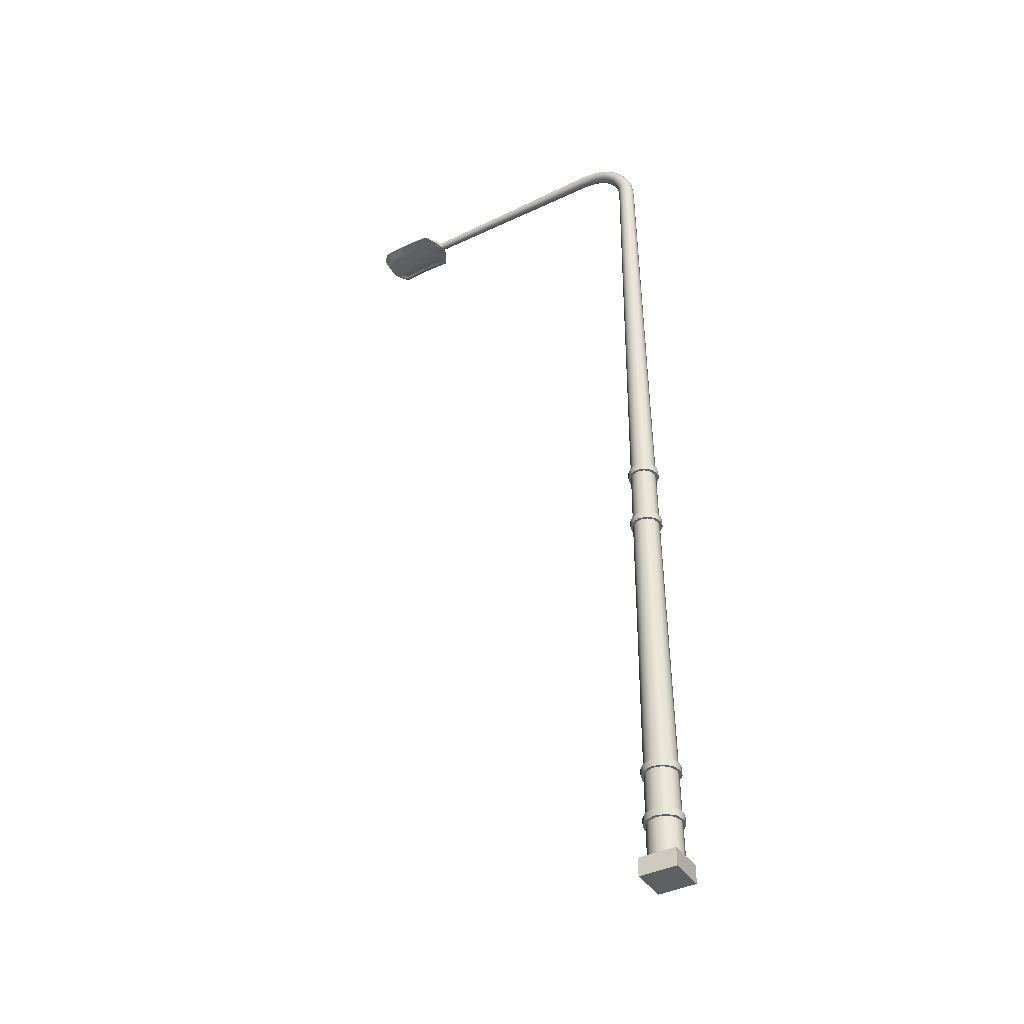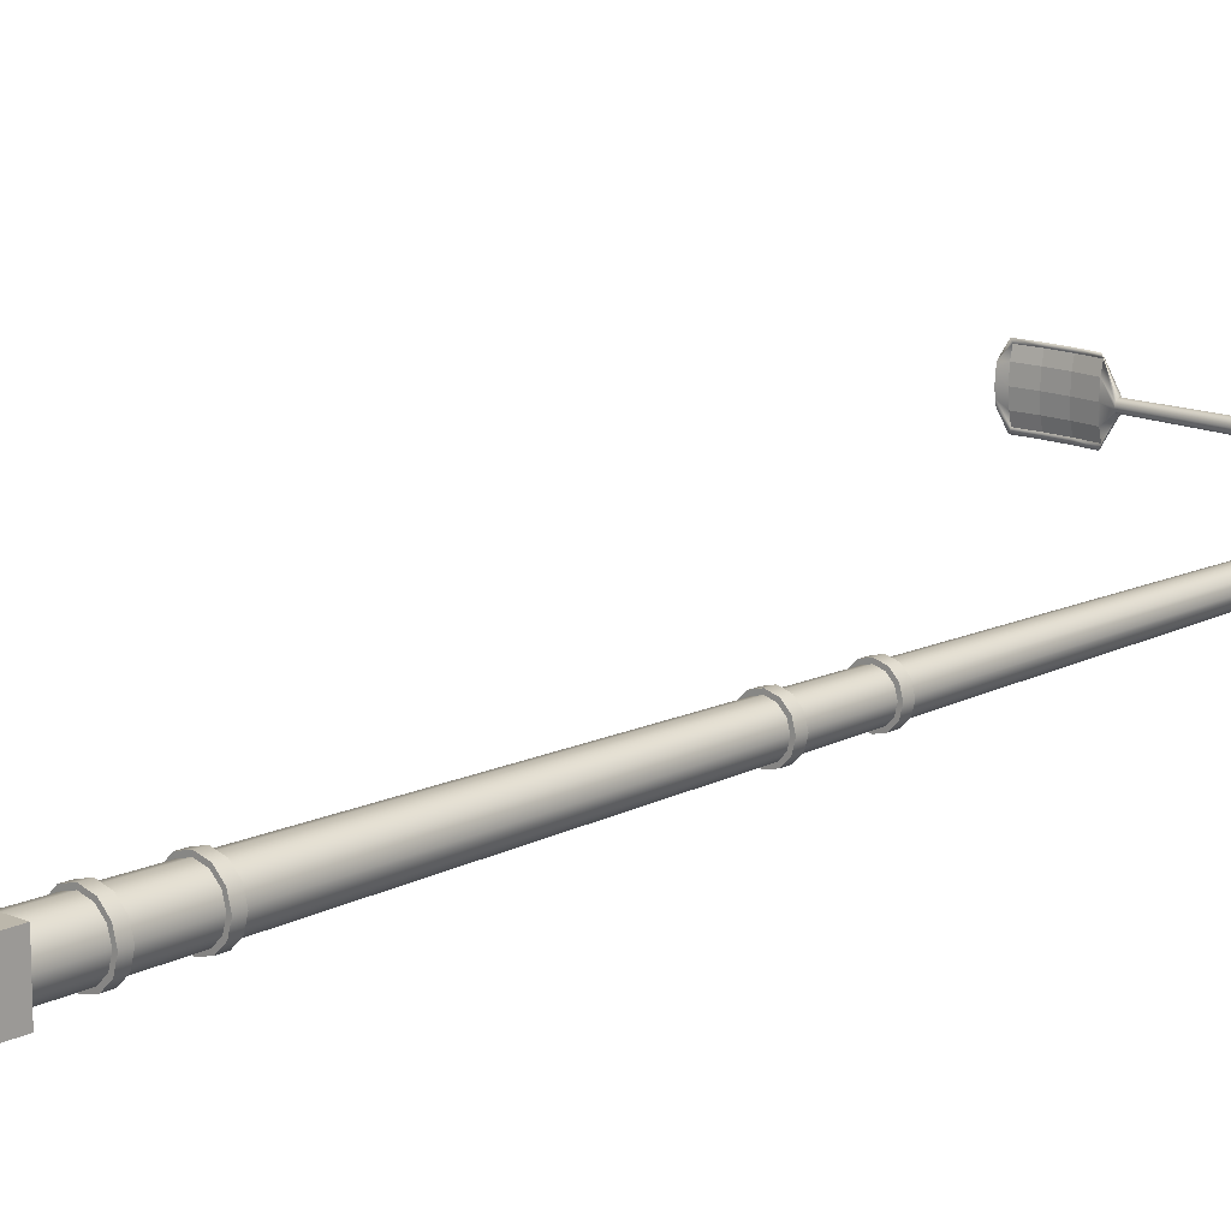
<metadata>
{"format":"obj","ext":"obj","renderer":"f3d","projection":"perspective","resolution":1024,"background":"white","views":[{"elev":-40.2,"azim":30.7,"up":"+Y"},{"elev":14.5,"azim":42.7,"up":"+Z"}]}
</metadata>
<code>
v  -455.2 1.666 239.7
v  -455 1.666 239.7
v  -455 0.5577 239.7
v  -455.2 0.5577 239.6
v  -454.8 1.666 239.9
v  -454.8 0.5577 239.9
v  -454.7 1.666 240.2
v  -454.7 0.5577 240.2
v  -454.8 1.666 240.4
v  -454.8 0.5577 240.4
v  -455 1.666 240.6
v  -455 0.5577 240.6
v  -455.2 1.666 240.7
v  -455.2 0.5577 240.7
v  -455.5 1.666 240.6
v  -455.5 0.5577 240.6
v  -455.7 1.666 240.4
v  -455.7 0.5577 240.4
v  -455.7 1.666 240.2
v  -455.8 0.5577 240.2
v  -455.7 1.666 239.9
v  -455.7 0.5577 239.9
v  -455.5 1.666 239.7
v  -455.5 0.5577 239.7
v  -455.3 28.2 239.9
v  -455.1 28.26 239.9
v  -455.1 27.74 239.9
v  -455.2 27.69 239.9
v  -455.1 28.3 240
v  -455 27.78 240
v  -455 28.32 240.2
v  -455 27.79 240.2
v  -455.1 28.3 240.3
v  -455 27.78 240.3
v  -455.1 28.26 240.4
v  -455.1 27.74 240.4
v  -455.3 28.2 240.4
v  -455.2 27.69 240.4
v  -455.4 28.14 240.4
v  -455.4 27.63 240.4
v  -455.5 28.1 240.3
v  -455.5 27.59 240.3
v  -455.5 28.08 240.2
v  -455.5 27.58 240.2
v  -455.5 28.1 240
v  -455.5 27.59 240
v  -455.4 28.14 239.9
v  -455.4 27.63 239.9
v  -463.1 29.59 240.1
v  -456.9 29.62 240
v  -456.9 29.53 240
v  -463.1 29.53 240
v  -463.1 29.64 240.1
v  -456.8 29.69 240.1
v  -463.1 29.66 240.2
v  -456.8 29.71 240.2
v  -463.1 29.64 240.2
v  -456.8 29.69 240.3
v  -463.1 29.59 240.3
v  -456.9 29.62 240.3
v  -463.1 29.53 240.3
v  -456.9 29.53 240.3
v  -463.1 29.46 240.3
v  -456.9 29.43 240.3
v  -463.1 29.41 240.2
v  -457 29.37 240.3
v  -463.1 29.4 240.2
v  -457 29.34 240.2
v  -463.1 29.41 240.1
v  -457 29.37 240.1
v  -463.1 29.46 240.1
v  -456.9 29.43 240
v  -465.4 29.51 239.8
v  -465.4 29.46 239.8
v  -465.4 29.42 240
v  -465.4 29.56 239.8
v  -465.4 29.6 240
v  -465.4 29.62 240.2
v  -465.4 29.6 240.4
v  -465.4 29.56 240.6
v  -465.4 29.51 240.6
v  -465.4 29.46 240.6
v  -465.4 29.42 240.4
v  -465.4 29.41 240.2
v  -463.4 29.49 239.4
v  -463.4 29.58 239.5
v  -463.4 29.54 239.5
v  -463.4 29.48 239.8
v  -463.4 29.45 240.2
v  -463.4 29.48 240.6
v  -463.4 29.54 240.8
v  -463.4 29.49 240.9
v  -463.4 29.58 240.8
v  -463.4 29.64 240.6
v  -463.4 29.67 240.2
v  -463.4 29.64 239.8
v  -464.6 29.53 239.4
v  -464.6 29.62 239.5
v  -464 29.62 239.5
v  -464 29.53 239.4
v  -464.6 29.58 239.5
v  -464 29.58 239.5
v  -464.6 29.52 239.8
v  -464 29.52 239.8
v  -464.6 29.5 240.2
v  -464 29.5 240.2
v  -464.6 29.52 240.6
v  -464 29.52 240.6
v  -464.6 29.58 240.8
v  -464 29.58 240.8
v  -464.6 29.53 240.9
v  -464 29.53 240.9
v  -464.6 29.62 240.8
v  -464 29.62 240.8
v  -464.6 29.68 240.6
v  -464 29.68 240.6
v  -464.6 29.71 240.2
v  -464 29.71 240.2
v  -464.6 29.68 239.8
v  -464 29.68 239.8
v  -465.2 29.58 239.5
v  -465.2 29.49 239.4
v  -465.2 29.54 239.5
v  -465.2 29.48 239.8
v  -465.2 29.45 240.2
v  -465.2 29.48 240.6
v  -465.2 29.54 240.8
v  -465.2 29.49 240.9
v  -465.2 29.58 240.8
v  -465.2 29.64 240.6
v  -465.2 29.67 240.2
v  -465.2 29.64 239.8
v  -455.8 0 240.7
v  -455.8 0 239.6
v  -454.7 0 239.6
v  -454.7 0 240.7
v  -455.8 0.5577 240.7
v  -454.7 0.5577 240.7
v  -454.7 0.5577 239.6
v  -455.8 0.5577 239.6
v  -455 14.4 239.8
v  -455.2 14.4 239.8
v  -454.9 14.4 240
v  -454.8 14.4 240.2
v  -454.9 14.4 240.4
v  -455 14.4 240.5
v  -455.2 14.4 240.6
v  -455.4 14.4 240.5
v  -455.6 14.4 240.4
v  -455.6 14.4 240.2
v  -455.6 14.4 240
v  -455.4 14.4 239.8
v  -455.2 14.17 239.8
v  -455 14.17 239.8
v  -455 12.42 239.8
v  -455.2 12.42 239.8
v  -454.9 14.17 240
v  -454.9 12.42 240
v  -454.8 14.17 240.2
v  -454.8 12.42 240.2
v  -454.9 14.17 240.4
v  -454.9 12.42 240.4
v  -455 14.17 240.5
v  -455 12.42 240.5
v  -455.2 14.17 240.6
v  -455.2 12.42 240.6
v  -455.4 14.17 240.5
v  -455.4 12.42 240.5
v  -455.6 14.17 240.4
v  -455.6 12.42 240.4
v  -455.6 14.17 240.2
v  -455.6 12.42 240.2
v  -455.6 14.17 240
v  -455.6 12.42 240
v  -455.4 14.17 239.8
v  -455.4 12.42 239.8
v  -455.2 14.17 239.7
v  -455.2 14.4 239.7
v  -455 14.4 239.8
v  -455 14.17 239.8
v  -454.8 14.4 239.9
v  -454.8 14.17 239.9
v  -454.8 14.4 240.2
v  -454.7 14.17 240.2
v  -454.8 14.4 240.4
v  -454.8 14.17 240.4
v  -455 14.4 240.6
v  -455 14.17 240.6
v  -455.2 14.4 240.6
v  -455.2 14.17 240.6
v  -455.5 14.4 240.6
v  -455.5 14.17 240.6
v  -455.6 14.4 240.4
v  -455.6 14.17 240.4
v  -455.7 14.4 240.2
v  -455.7 14.17 240.2
v  -455.6 14.4 239.9
v  -455.6 14.17 239.9
v  -455.5 14.4 239.8
v  -455.5 14.17 239.8
v  -455.2 12.19 239.7
v  -455.2 12.42 239.7
v  -455 12.42 239.7
v  -455 12.19 239.7
v  -454.8 12.42 239.9
v  -454.8 12.19 239.9
v  -454.7 12.42 240.2
v  -454.7 12.19 240.2
v  -454.8 12.42 240.4
v  -454.8 12.19 240.4
v  -455 12.42 240.6
v  -455 12.19 240.6
v  -455.2 12.42 240.7
v  -455.2 12.19 240.7
v  -455.5 12.42 240.6
v  -455.5 12.19 240.6
v  -455.7 12.42 240.4
v  -455.7 12.19 240.4
v  -455.7 12.42 240.2
v  -455.7 12.19 240.2
v  -455.7 12.42 239.9
v  -455.7 12.19 239.9
v  -455.5 12.42 239.7
v  -455.5 12.19 239.7
v  -455 12.19 239.8
v  -455.2 12.19 239.8
v  -455.4 12.19 239.8
v  -455.6 12.19 240
v  -455.6 12.19 240.2
v  -455.6 12.19 240.4
v  -455.4 12.19 240.5
v  -455.2 12.19 240.6
v  -455 12.19 240.5
v  -454.9 12.19 240.4
v  -454.8 12.19 240.2
v  -454.9 12.19 240
v  -455.2 3.235 239.7
v  -455 3.235 239.7
v  -455 1.896 239.7
v  -455.2 1.896 239.7
v  -454.8 3.235 239.9
v  -454.8 1.896 239.9
v  -454.7 3.235 240.2
v  -454.7 1.896 240.2
v  -454.8 3.235 240.4
v  -454.8 1.896 240.4
v  -455 3.235 240.6
v  -455 1.896 240.6
v  -455.2 3.235 240.7
v  -455.2 1.896 240.7
v  -455.5 3.235 240.6
v  -455.5 1.896 240.6
v  -455.7 3.235 240.4
v  -455.7 1.896 240.4
v  -455.7 3.235 240.2
v  -455.7 1.896 240.2
v  -455.7 3.235 239.9
v  -455.7 1.896 239.9
v  -455.5 3.235 239.7
v  -455.5 1.896 239.7
v  -455 3.465 239.7
v  -455.2 3.465 239.7
v  -454.8 3.465 239.9
v  -454.7 3.465 240.2
v  -454.8 3.465 240.4
v  -455 3.465 240.6
v  -455.2 3.465 240.7
v  -455.5 3.465 240.6
v  -455.7 3.465 240.4
v  -455.7 3.465 240.2
v  -455.7 3.465 239.9
v  -455.5 3.465 239.7
v  -455.2 1.667 239.6
v  -455.2 1.897 239.6
v  -454.9 1.897 239.7
v  -454.9 1.667 239.7
v  -454.7 1.897 239.9
v  -454.7 1.667 239.9
v  -454.6 1.897 240.2
v  -454.6 1.667 240.2
v  -454.7 1.897 240.5
v  -454.7 1.667 240.5
v  -454.9 1.897 240.7
v  -454.9 1.667 240.7
v  -455.2 1.897 240.8
v  -455.2 1.667 240.8
v  -455.5 1.897 240.7
v  -455.5 1.667 240.7
v  -455.7 1.897 240.5
v  -455.7 1.667 240.5
v  -455.8 1.897 240.2
v  -455.8 1.667 240.2
v  -455.7 1.897 239.9
v  -455.7 1.667 239.9
v  -455.5 1.897 239.7
v  -455.5 1.667 239.7
v  -455.2 3.236 239.6
v  -455.2 3.465 239.6
v  -454.9 3.465 239.7
v  -454.9 3.236 239.7
v  -454.7 3.465 239.9
v  -454.7 3.236 239.9
v  -454.6 3.465 240.2
v  -454.6 3.236 240.2
v  -454.7 3.465 240.5
v  -454.7 3.236 240.5
v  -454.9 3.465 240.7
v  -454.9 3.236 240.7
v  -455.2 3.465 240.7
v  -455.2 3.236 240.7
v  -455.5 3.465 240.7
v  -455.5 3.236 240.7
v  -455.7 3.465 240.5
v  -455.7 3.236 240.5
v  -455.8 3.465 240.2
v  -455.8 3.236 240.2
v  -455.7 3.465 239.9
v  -455.7 3.236 239.9
v  -455.5 3.465 239.7
v  -455.5 3.236 239.7
v  -455.7 29.03 239.9
v  -455.9 29.21 240
v  -455.9 29.29 240
v  -455.7 29.1 240
v  -455.8 29.35 240.1
v  -455.6 29.15 240.1
v  -455.8 29.37 240.2
v  -455.6 29.17 240.2
v  -455.8 29.35 240.3
v  -455.6 29.15 240.3
v  -455.9 29.29 240.3
v  -455.7 29.1 240.4
v  -455.9 29.21 240.4
v  -455.7 29.03 240.4
v  -456 29.13 240.3
v  -455.8 28.95 240.4
v  -456.1 29.08 240.3
v  -455.9 28.9 240.3
v  -456.1 29.06 240.2
v  -455.9 28.88 240.2
v  -456.1 29.08 240.1
v  -455.9 28.9 240.1
v  -456 29.13 240
v  -455.8 28.95 240
v  -455.4 28.49 239.9
v  -455.5 28.77 239.9
v  -455.4 28.84 240
v  -455.3 28.56 240
v  -455.3 28.89 240
v  -455.2 28.6 240
v  -455.3 28.9 240.2
v  -455.2 28.62 240.2
v  -455.3 28.89 240.3
v  -455.2 28.6 240.3
v  -455.4 28.84 240.4
v  -455.3 28.56 240.4
v  -455.5 28.77 240.4
v  -455.4 28.49 240.4
v  -455.6 28.7 240.4
v  -455.5 28.43 240.4
v  -455.7 28.65 240.3
v  -455.6 28.38 240.3
v  -455.7 28.63 240.2
v  -455.6 28.36 240.2
v  -455.7 28.65 240
v  -455.6 28.38 240
v  -455.6 28.7 240
v  -455.5 28.43 240
v  -456.2 29.38 240
v  -456.5 29.46 240
v  -456.5 29.55 240
v  -456.2 29.46 240
v  -456.4 29.61 240.1
v  -456.1 29.52 240.1
v  -456.4 29.64 240.2
v  -456.1 29.55 240.2
v  -456.4 29.61 240.3
v  -456.1 29.52 240.3
v  -456.5 29.55 240.3
v  -456.2 29.46 240.3
v  -456.5 29.46 240.4
v  -456.2 29.38 240.4
v  -456.6 29.37 240.3
v  -456.3 29.3 240.3
v  -456.6 29.31 240.3
v  -456.3 29.24 240.3
v  -456.6 29.29 240.2
v  -456.4 29.22 240.2
v  -456.6 29.31 240.1
v  -456.3 29.24 240.1
v  -456.6 29.37 240
v  -456.3 29.3 240
g light_pole_70
f 1 2 3
f 3 4 1
f 2 5 6
f 6 3 2
f 5 7 8
f 8 6 5
f 7 9 10
f 10 8 7
f 9 11 12
f 12 10 9
f 11 13 14
f 14 12 11
f 13 15 16
f 16 14 13
f 15 17 18
f 18 16 15
f 17 19 20
f 20 18 17
f 19 21 22
f 22 20 19
f 21 23 24
f 24 22 21
f 23 1 4
f 4 24 23
f 25 26 27
f 27 28 25
f 26 29 30
f 30 27 26
f 29 31 32
f 32 30 29
f 32 31 33
f 33 34 32
f 34 33 35
f 35 36 34
f 36 35 37
f 37 38 36
f 38 37 39
f 39 40 38
f 40 39 41
f 41 42 40
f 42 41 43
f 43 44 42
f 43 45 46
f 46 44 43
f 45 47 48
f 48 46 45
f 47 25 28
f 28 48 47
f 49 50 51
f 51 52 49
f 53 54 50
f 50 49 53
f 55 56 54
f 54 53 55
f 57 58 56
f 56 55 57
f 59 60 58
f 58 57 59
f 61 62 60
f 60 59 61
f 63 64 62
f 62 61 63
f 65 66 64
f 64 63 65
f 67 68 66
f 66 65 67
f 69 70 68
f 68 67 69
f 71 72 70
f 70 69 71
f 52 51 72
f 72 71 52
f 18 20 22
f 22 24 4
f 22 4 3
f 22 3 6
f 22 6 8
f 22 8 10
f 22 10 12
f 22 12 14
f 22 14 16
f 18 22 16
f 73 74 75
f 76 73 75
f 77 76 75
f 78 77 75
f 79 78 75
f 80 79 75
f 81 80 75
f 82 81 75
f 83 82 75
f 83 75 84
f 49 52 85
f 85 86 49
f 52 71 87
f 87 85 52
f 71 69 88
f 88 87 71
f 69 67 89
f 89 88 69
f 67 65 90
f 90 89 67
f 65 63 91
f 91 90 65
f 63 61 92
f 92 91 63
f 61 59 93
f 93 92 61
f 59 57 94
f 94 93 59
f 57 55 95
f 95 94 57
f 55 53 96
f 96 95 55
f 53 49 86
f 86 96 53
f 97 98 99
f 99 100 97
f 101 97 100
f 100 102 101
f 103 101 102
f 102 104 103
f 105 103 104
f 104 106 105
f 107 105 106
f 106 108 107
f 109 107 108
f 108 110 109
f 111 109 110
f 110 112 111
f 113 111 112
f 112 114 113
f 115 113 114
f 114 116 115
f 117 115 116
f 116 118 117
f 119 117 118
f 118 120 119
f 98 119 120
f 120 99 98
f 121 122 73
f 73 76 121
f 122 123 74
f 74 73 122
f 123 124 75
f 75 74 123
f 124 125 84
f 84 75 124
f 125 126 83
f 83 84 125
f 126 127 82
f 82 83 126
f 127 128 81
f 81 82 127
f 128 129 80
f 80 81 128
f 129 130 79
f 79 80 129
f 130 131 78
f 78 79 130
f 131 132 77
f 77 78 131
f 132 121 76
f 76 77 132
f 133 134 135
f 135 136 133
f 137 138 139
f 139 140 137
f 133 136 138
f 138 137 133
f 136 135 139
f 139 138 136
f 135 134 140
f 140 139 135
f 134 133 137
f 137 140 134
f 122 121 98
f 98 97 122
f 86 85 100
f 100 99 86
f 123 122 97
f 97 101 123
f 85 87 102
f 102 100 85
f 124 123 101
f 101 103 124
f 87 88 104
f 104 102 87
f 125 124 103
f 103 105 125
f 88 89 106
f 106 104 88
f 126 125 105
f 105 107 126
f 89 90 108
f 108 106 89
f 127 126 107
f 107 109 127
f 90 91 110
f 110 108 90
f 128 127 109
f 109 111 128
f 91 92 112
f 112 110 91
f 129 128 111
f 111 113 129
f 92 93 114
f 114 112 92
f 130 129 113
f 113 115 130
f 93 94 116
f 116 114 93
f 131 130 115
f 115 117 131
f 94 95 118
f 118 116 94
f 132 131 117
f 117 119 132
f 95 96 120
f 120 118 95
f 121 132 119
f 119 98 121
f 96 86 99
f 99 120 96
f 28 27 141
f 141 142 28
f 27 30 143
f 143 141 27
f 30 32 144
f 144 143 30
f 32 34 145
f 145 144 32
f 34 36 146
f 146 145 34
f 36 38 147
f 147 146 36
f 38 40 148
f 148 147 38
f 40 42 149
f 149 148 40
f 42 44 150
f 150 149 42
f 44 46 151
f 151 150 44
f 46 48 152
f 152 151 46
f 48 28 142
f 142 152 48
f 153 154 155
f 155 156 153
f 154 157 158
f 158 155 154
f 157 159 160
f 160 158 157
f 159 161 162
f 162 160 159
f 161 163 164
f 164 162 161
f 163 165 166
f 166 164 163
f 165 167 168
f 168 166 165
f 167 169 170
f 170 168 167
f 169 171 172
f 172 170 169
f 171 173 174
f 174 172 171
f 173 175 176
f 176 174 173
f 175 153 156
f 156 176 175
f 177 178 179
f 179 180 177
f 180 179 181
f 181 182 180
f 182 181 183
f 183 184 182
f 184 183 185
f 185 186 184
f 186 185 187
f 187 188 186
f 188 187 189
f 189 190 188
f 190 189 191
f 191 192 190
f 192 191 193
f 193 194 192
f 194 193 195
f 195 196 194
f 196 195 197
f 197 198 196
f 198 197 199
f 199 200 198
f 200 199 178
f 178 177 200
f 201 202 203
f 203 204 201
f 204 203 205
f 205 206 204
f 206 205 207
f 207 208 206
f 208 207 209
f 209 210 208
f 210 209 211
f 211 212 210
f 212 211 213
f 213 214 212
f 214 213 215
f 215 216 214
f 216 215 217
f 217 218 216
f 218 217 219
f 219 220 218
f 220 219 221
f 221 222 220
f 222 221 223
f 223 224 222
f 224 223 202
f 202 201 224
f 154 153 177
f 177 180 154
f 153 175 200
f 200 177 153
f 175 173 198
f 198 200 175
f 173 171 196
f 196 198 173
f 171 169 194
f 194 196 171
f 169 167 192
f 192 194 169
f 167 165 190
f 190 192 167
f 165 163 188
f 188 190 165
f 163 161 186
f 186 188 163
f 161 159 184
f 184 186 161
f 159 157 182
f 182 184 159
f 157 154 180
f 180 182 157
f 142 141 179
f 179 178 142
f 141 143 181
f 181 179 141
f 143 144 183
f 183 181 143
f 144 145 185
f 185 183 144
f 145 146 187
f 187 185 145
f 146 147 189
f 189 187 146
f 147 148 191
f 191 189 147
f 148 149 193
f 193 191 148
f 149 150 195
f 195 193 149
f 150 151 197
f 197 195 150
f 151 152 199
f 199 197 151
f 152 142 178
f 178 199 152
f 225 226 201
f 201 204 225
f 226 227 224
f 224 201 226
f 227 228 222
f 222 224 227
f 228 229 220
f 220 222 228
f 229 230 218
f 218 220 229
f 230 231 216
f 216 218 230
f 231 232 214
f 214 216 231
f 232 233 212
f 212 214 232
f 233 234 210
f 210 212 233
f 234 235 208
f 208 210 234
f 235 236 206
f 206 208 235
f 236 225 204
f 204 206 236
f 156 155 203
f 203 202 156
f 155 158 205
f 205 203 155
f 158 160 207
f 207 205 158
f 160 162 209
f 209 207 160
f 162 164 211
f 211 209 162
f 164 166 213
f 213 211 164
f 166 168 215
f 215 213 166
f 168 170 217
f 217 215 168
f 170 172 219
f 219 217 170
f 172 174 221
f 221 219 172
f 174 176 223
f 223 221 174
f 176 156 202
f 202 223 176
f 237 238 239
f 239 240 237
f 238 241 242
f 242 239 238
f 241 243 244
f 244 242 241
f 243 245 246
f 246 244 243
f 245 247 248
f 248 246 245
f 247 249 250
f 250 248 247
f 249 251 252
f 252 250 249
f 251 253 254
f 254 252 251
f 253 255 256
f 256 254 253
f 255 257 258
f 258 256 255
f 257 259 260
f 260 258 257
f 259 237 240
f 240 260 259
f 226 225 261
f 261 262 226
f 225 236 263
f 263 261 225
f 236 235 264
f 264 263 236
f 235 234 265
f 265 264 235
f 234 233 266
f 266 265 234
f 233 232 267
f 267 266 233
f 232 231 268
f 268 267 232
f 231 230 269
f 269 268 231
f 230 229 270
f 270 269 230
f 229 228 271
f 271 270 229
f 228 227 272
f 272 271 228
f 227 226 262
f 262 272 227
f 273 274 275
f 275 276 273
f 276 275 277
f 277 278 276
f 278 277 279
f 279 280 278
f 280 279 281
f 281 282 280
f 282 281 283
f 283 284 282
f 284 283 285
f 285 286 284
f 286 285 287
f 287 288 286
f 288 287 289
f 289 290 288
f 290 289 291
f 291 292 290
f 292 291 293
f 293 294 292
f 294 293 295
f 295 296 294
f 296 295 274
f 274 273 296
f 297 298 299
f 299 300 297
f 300 299 301
f 301 302 300
f 302 301 303
f 303 304 302
f 304 303 305
f 305 306 304
f 306 305 307
f 307 308 306
f 308 307 309
f 309 310 308
f 310 309 311
f 311 312 310
f 312 311 313
f 313 314 312
f 314 313 315
f 315 316 314
f 316 315 317
f 317 318 316
f 318 317 319
f 319 320 318
f 320 319 298
f 298 297 320
f 2 1 273
f 273 276 2
f 1 23 296
f 296 273 1
f 23 21 294
f 294 296 23
f 21 19 292
f 292 294 21
f 19 17 290
f 290 292 19
f 17 15 288
f 288 290 17
f 15 13 286
f 286 288 15
f 13 11 284
f 284 286 13
f 11 9 282
f 282 284 11
f 9 7 280
f 280 282 9
f 7 5 278
f 278 280 7
f 5 2 276
f 276 278 5
f 240 239 275
f 275 274 240
f 239 242 277
f 277 275 239
f 242 244 279
f 279 277 242
f 244 246 281
f 281 279 244
f 246 248 283
f 283 281 246
f 248 250 285
f 285 283 248
f 250 252 287
f 287 285 250
f 252 254 289
f 289 287 252
f 254 256 291
f 291 289 254
f 256 258 293
f 293 291 256
f 258 260 295
f 295 293 258
f 260 240 274
f 274 295 260
f 238 237 297
f 297 300 238
f 237 259 320
f 320 297 237
f 259 257 318
f 318 320 259
f 257 255 316
f 316 318 257
f 255 253 314
f 314 316 255
f 253 251 312
f 312 314 253
f 251 249 310
f 310 312 251
f 249 247 308
f 308 310 249
f 247 245 306
f 306 308 247
f 245 243 304
f 304 306 245
f 243 241 302
f 302 304 243
f 241 238 300
f 300 302 241
f 262 261 299
f 299 298 262
f 261 263 301
f 301 299 261
f 263 264 303
f 303 301 263
f 264 265 305
f 305 303 264
f 265 266 307
f 307 305 265
f 266 267 309
f 309 307 266
f 267 268 311
f 311 309 267
f 268 269 313
f 313 311 268
f 269 270 315
f 315 313 269
f 270 271 317
f 317 315 270
f 271 272 319
f 319 317 271
f 272 262 298
f 298 319 272
f 321 322 323
f 323 324 321
f 324 323 325
f 325 326 324
f 326 325 327
f 327 328 326
f 327 329 330
f 330 328 327
f 329 331 332
f 332 330 329
f 331 333 334
f 334 332 331
f 333 335 336
f 336 334 333
f 335 337 338
f 338 336 335
f 337 339 340
f 340 338 337
f 340 339 341
f 341 342 340
f 342 341 343
f 343 344 342
f 344 343 322
f 322 321 344
f 345 346 347
f 347 348 345
f 348 347 349
f 349 350 348
f 350 349 351
f 351 352 350
f 351 353 354
f 354 352 351
f 353 355 356
f 356 354 353
f 355 357 358
f 358 356 355
f 357 359 360
f 360 358 357
f 359 361 362
f 362 360 359
f 361 363 364
f 364 362 361
f 363 365 366
f 366 364 363
f 366 365 367
f 367 368 366
f 368 367 346
f 346 345 368
f 369 370 371
f 371 372 369
f 372 371 373
f 373 374 372
f 374 373 375
f 375 376 374
f 375 377 378
f 378 376 375
f 377 379 380
f 380 378 377
f 379 381 382
f 382 380 379
f 381 383 384
f 384 382 381
f 383 385 386
f 386 384 383
f 385 387 388
f 388 386 385
f 388 387 389
f 389 390 388
f 390 389 391
f 391 392 390
f 392 391 370
f 370 369 392
f 345 348 26
f 26 25 345
f 348 350 29
f 29 26 348
f 350 352 31
f 31 29 350
f 31 352 354
f 354 33 31
f 33 354 356
f 356 35 33
f 35 356 358
f 358 37 35
f 37 358 360
f 360 39 37
f 39 360 362
f 362 41 39
f 41 362 364
f 364 43 41
f 364 366 45
f 45 43 364
f 366 368 47
f 47 45 366
f 368 345 25
f 25 47 368
f 322 369 372
f 372 323 322
f 323 372 374
f 374 325 323
f 325 374 376
f 376 327 325
f 376 378 329
f 329 327 376
f 378 380 331
f 331 329 378
f 380 382 333
f 333 331 380
f 382 384 335
f 335 333 382
f 384 386 337
f 337 335 384
f 386 388 339
f 339 337 386
f 339 388 390
f 390 341 339
f 341 390 392
f 392 343 341
f 343 392 369
f 369 322 343
f 321 324 347
f 347 346 321
f 324 326 349
f 349 347 324
f 326 328 351
f 351 349 326
f 351 328 330
f 330 353 351
f 353 330 332
f 332 355 353
f 355 332 334
f 334 357 355
f 357 334 336
f 336 359 357
f 359 336 338
f 338 361 359
f 361 338 340
f 340 363 361
f 340 342 365
f 365 363 340
f 342 344 367
f 367 365 342
f 344 321 346
f 346 367 344
f 370 51 50
f 50 371 370
f 371 50 54
f 54 373 371
f 373 54 56
f 56 375 373
f 56 58 377
f 377 375 56
f 58 60 379
f 379 377 58
f 60 62 381
f 381 379 60
f 62 64 383
f 383 381 62
f 64 66 385
f 385 383 64
f 66 68 387
f 387 385 66
f 387 68 70
f 70 389 387
f 389 70 72
f 72 391 389
f 391 72 51
f 51 370 391

</code>
